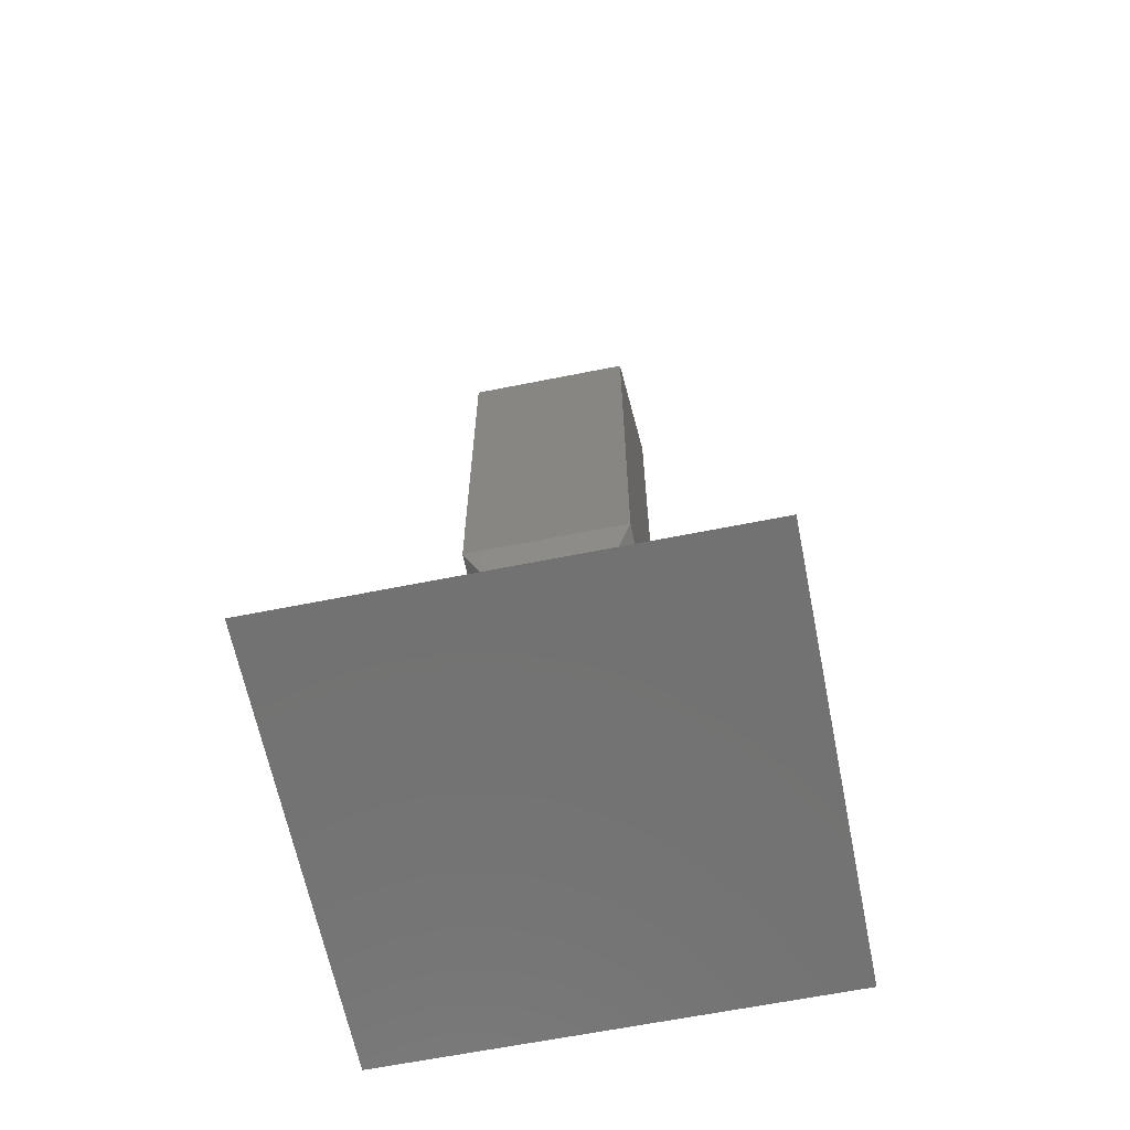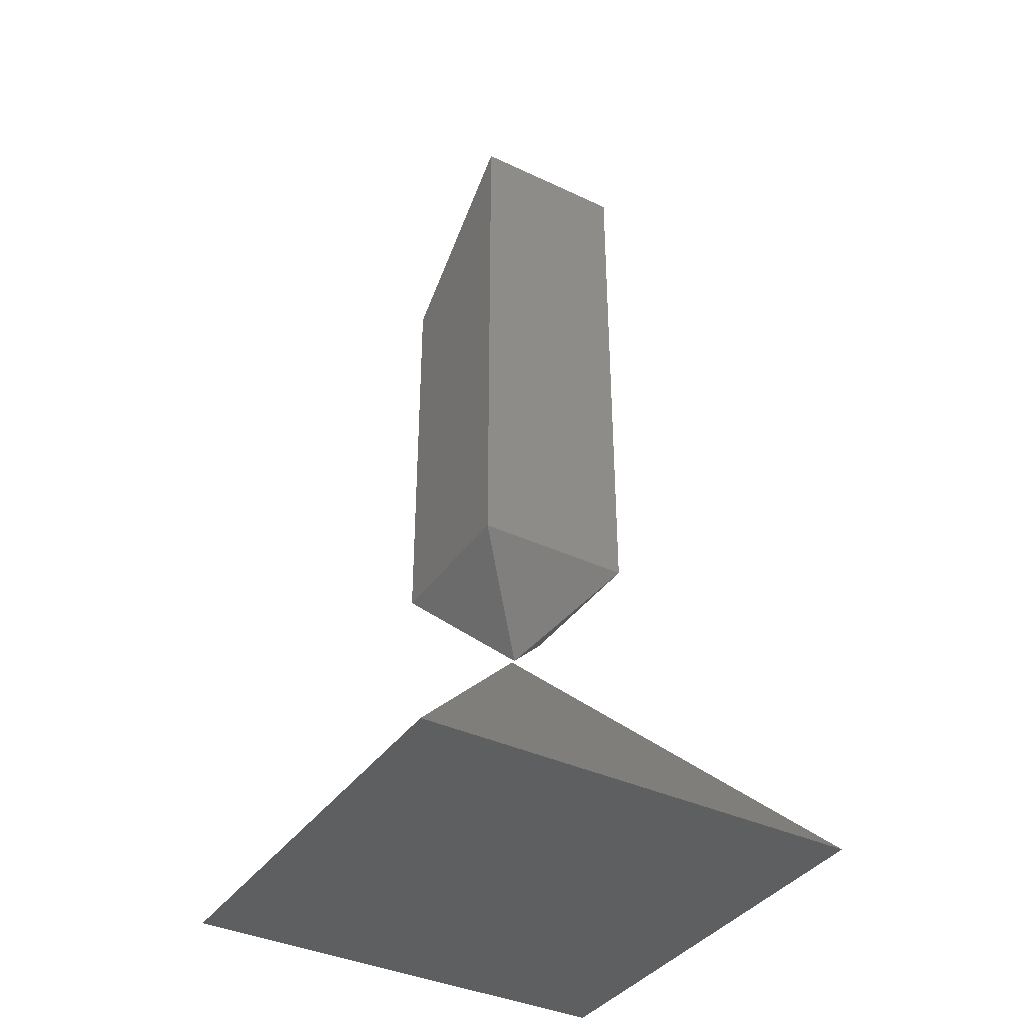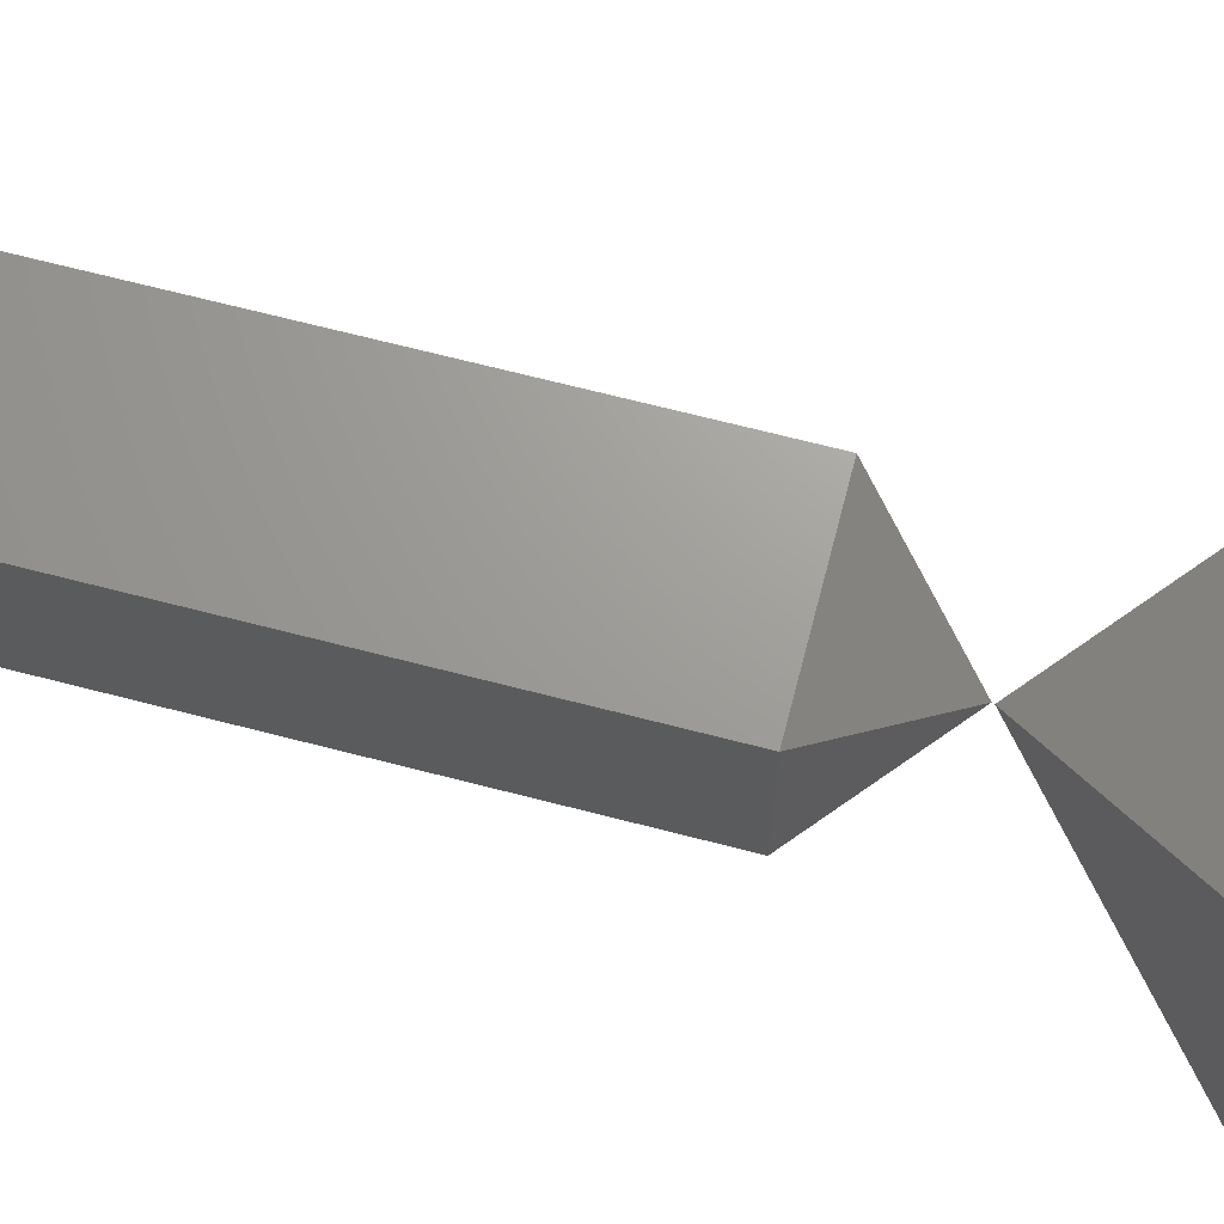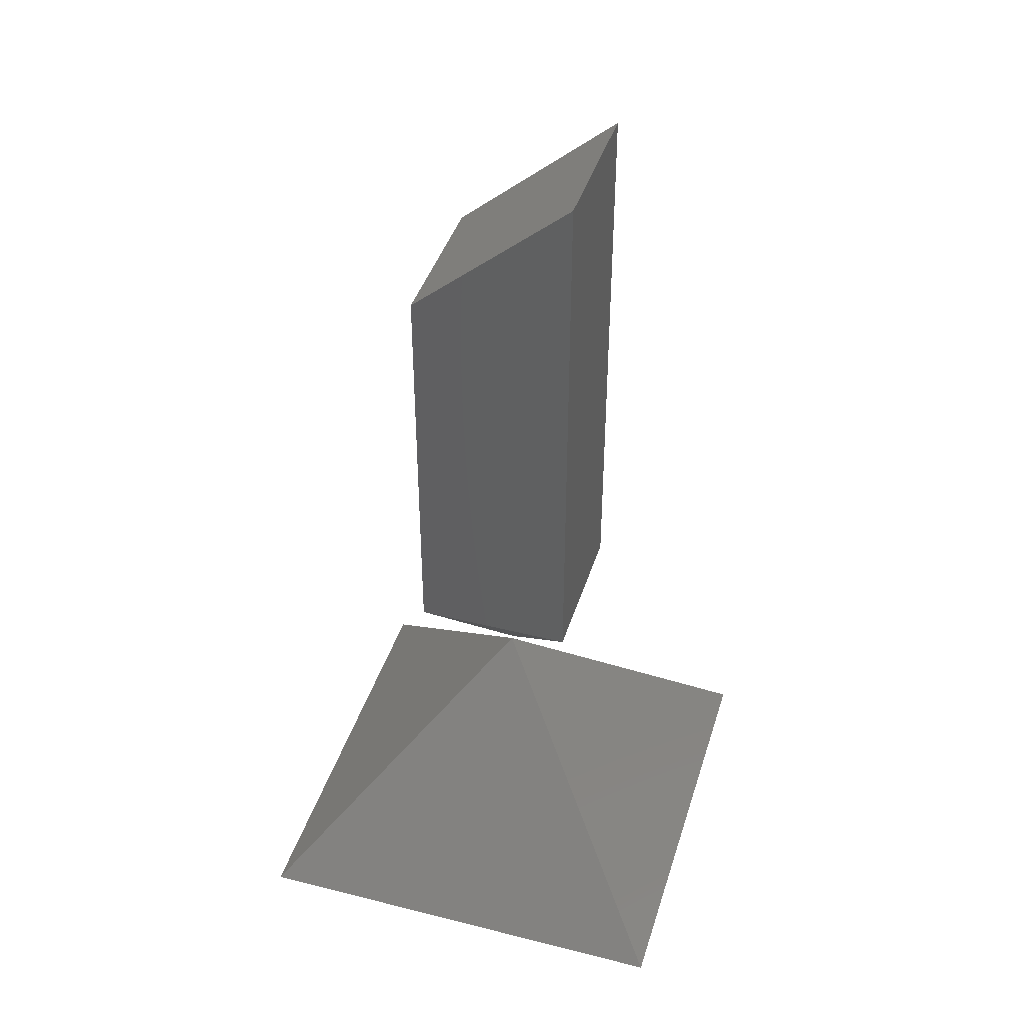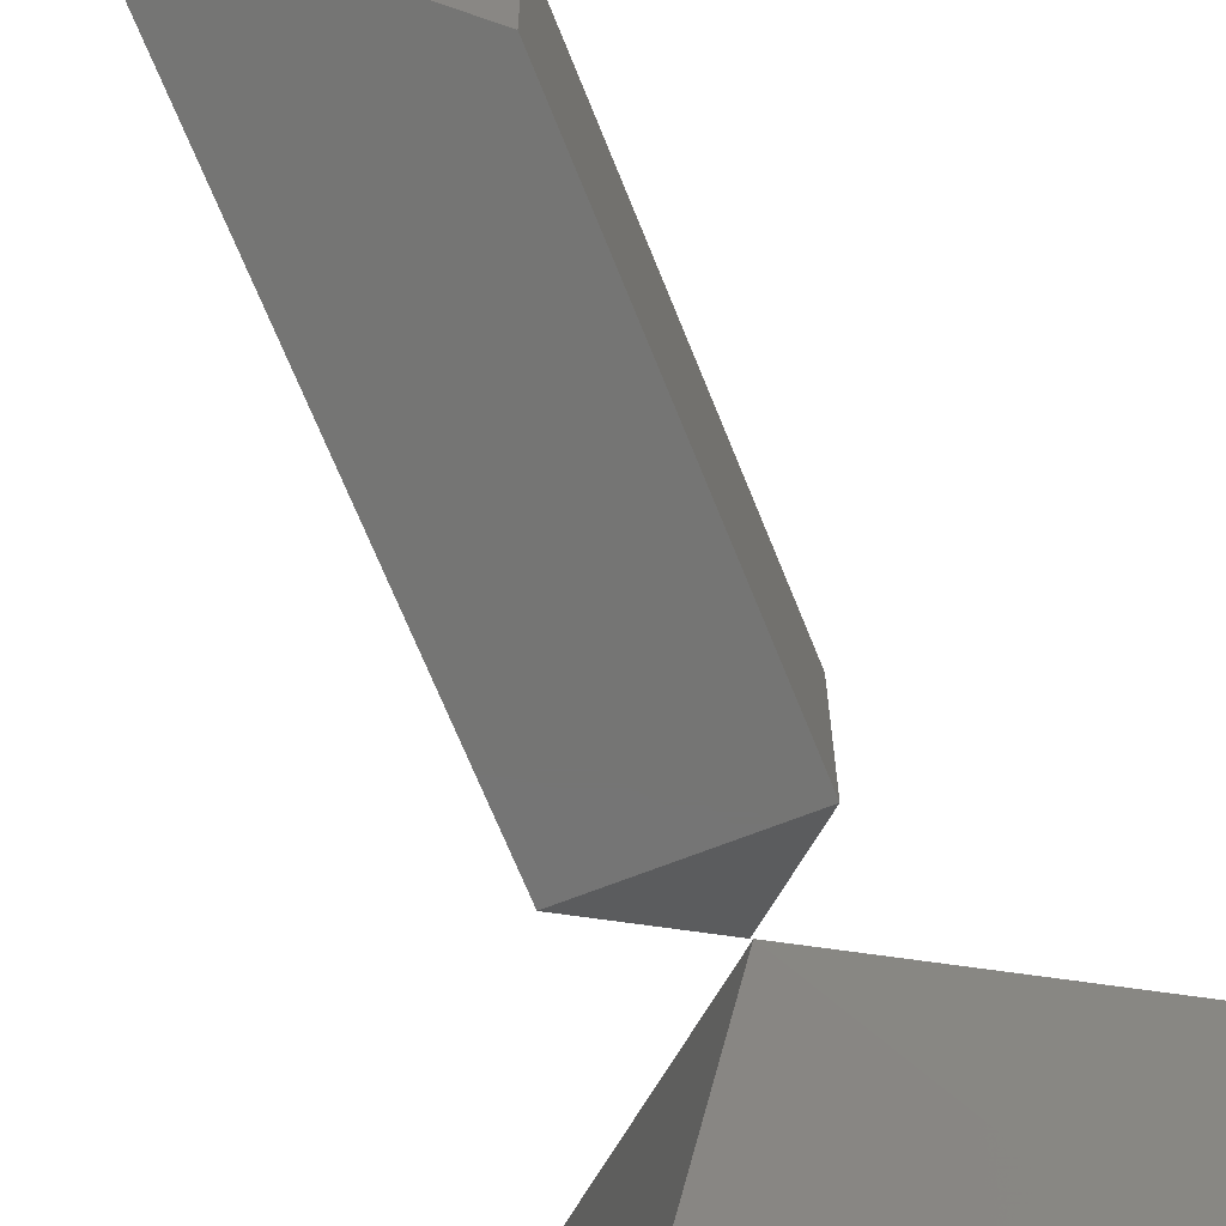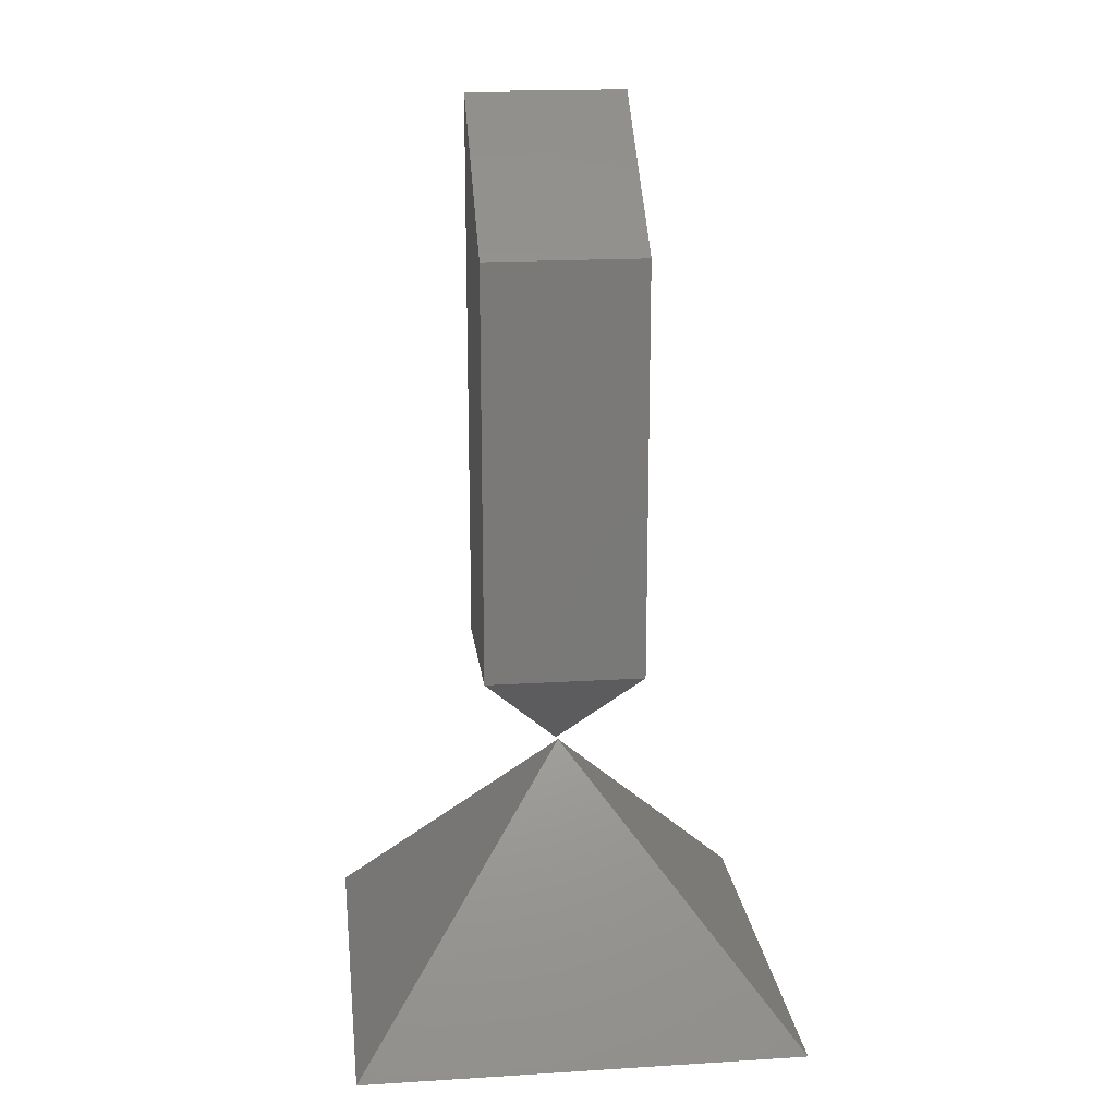
<metadata>
{"format":"stl","ext":"stl","renderer":"f3d","projection":"perspective","resolution":1024,"background":"white","views":[{"elev":-64.2,"azim":101.4,"up":"+Z"},{"elev":-37.9,"azim":-121.0,"up":"+Z"},{"elev":68.7,"azim":104.5,"up":"+Y"},{"elev":41.9,"azim":-163.1,"up":"+Z"},{"elev":-67.3,"azim":21.7,"up":"+Y"},{"elev":18.1,"azim":83.2,"up":"+Z"}]}
</metadata>
<code>
# stl→obj: 14 verts, 20 faces
v 191.6 191.6 1.642
v 95.79 95.79 112.3
v 191.6 0 1.642
v 0 0 1.642
v 0 191.6 1.642
v 129.8 129.5 153.1
v 129.8 60.29 153.1
v 95.19 94.9 113.1
v 60.59 129.5 153.1
v 60.59 60.29 153.1
v 60.59 129.5 393.3
v 129.8 129.5 333.5
v 60.59 60.29 393.3
v 129.8 60.29 333.5
f 1 2 3
f 1 4 5
f 4 1 3
f 2 4 3
f 5 4 2
f 2 1 5
f 6 7 8
f 9 8 10
f 10 8 7
f 6 8 9
f 11 6 9
f 6 11 12
f 11 10 13
f 10 11 9
f 6 14 7
f 14 6 12
f 14 10 7
f 10 14 13
f 14 11 13
f 11 14 12

</code>
